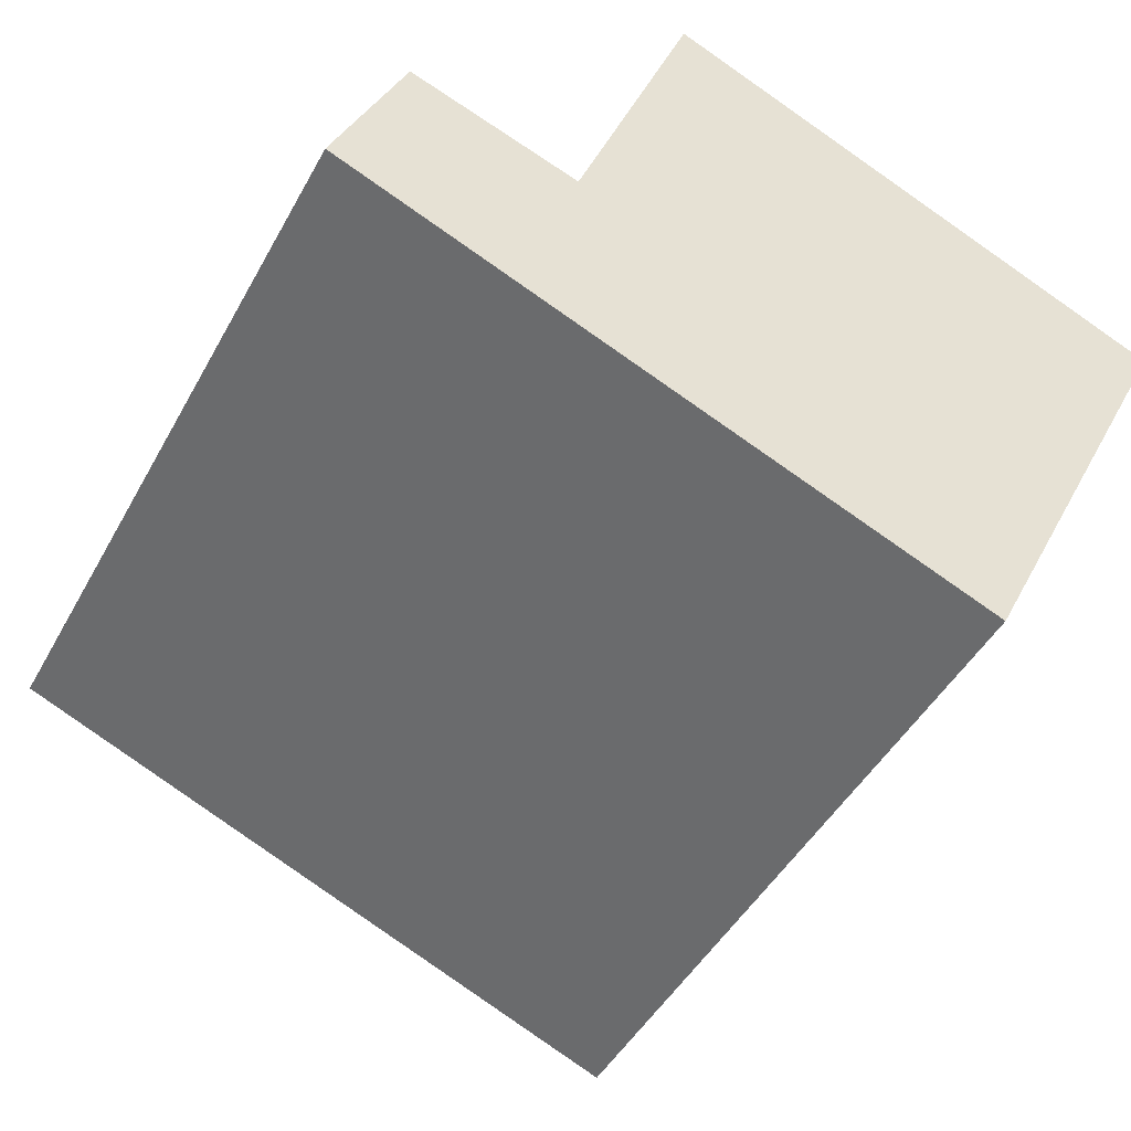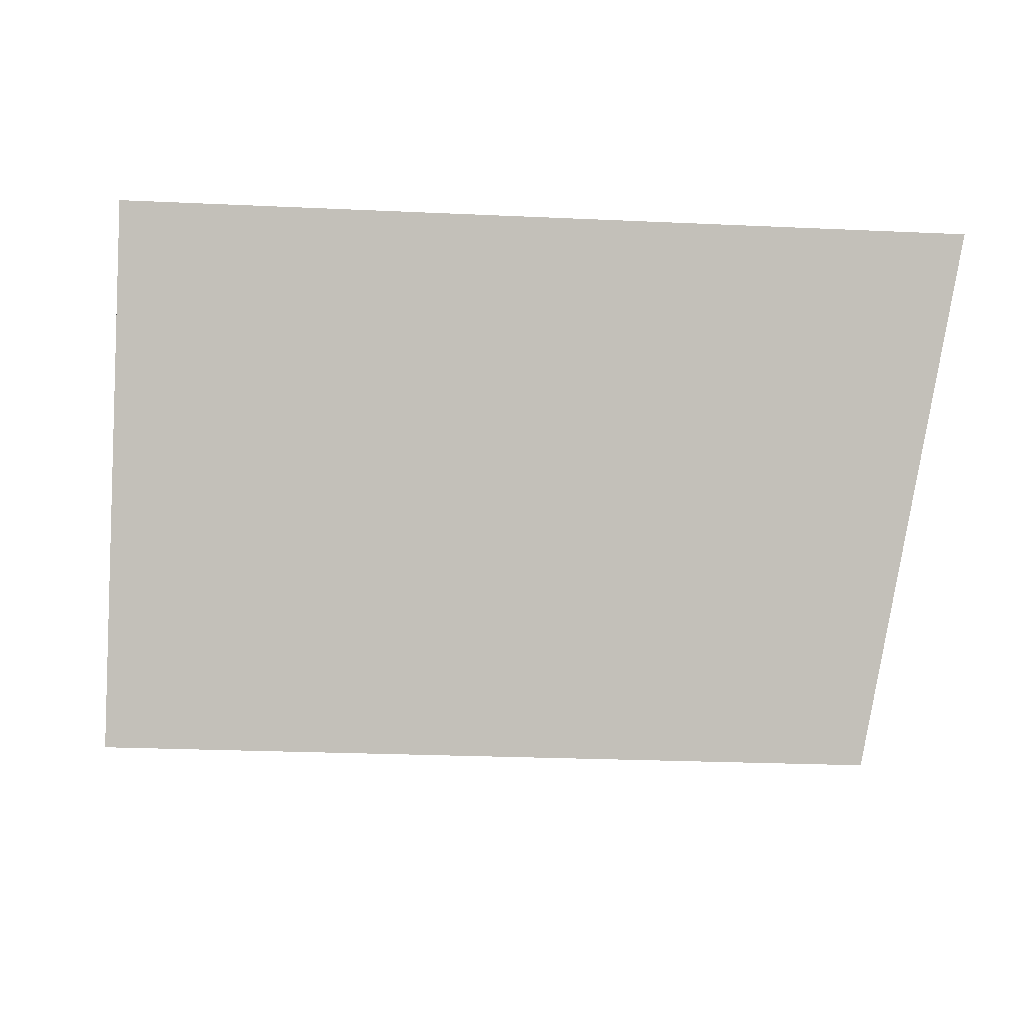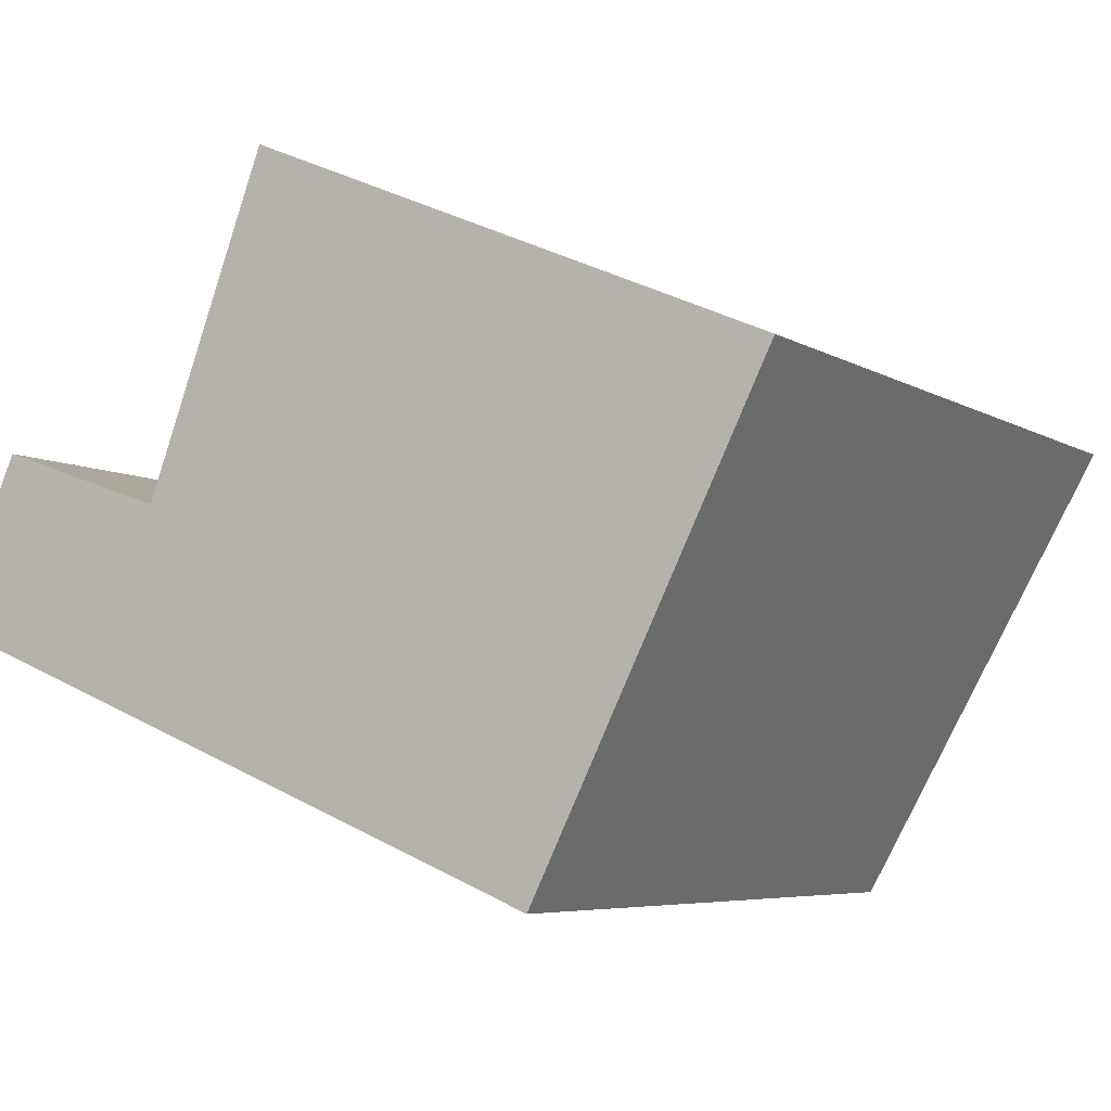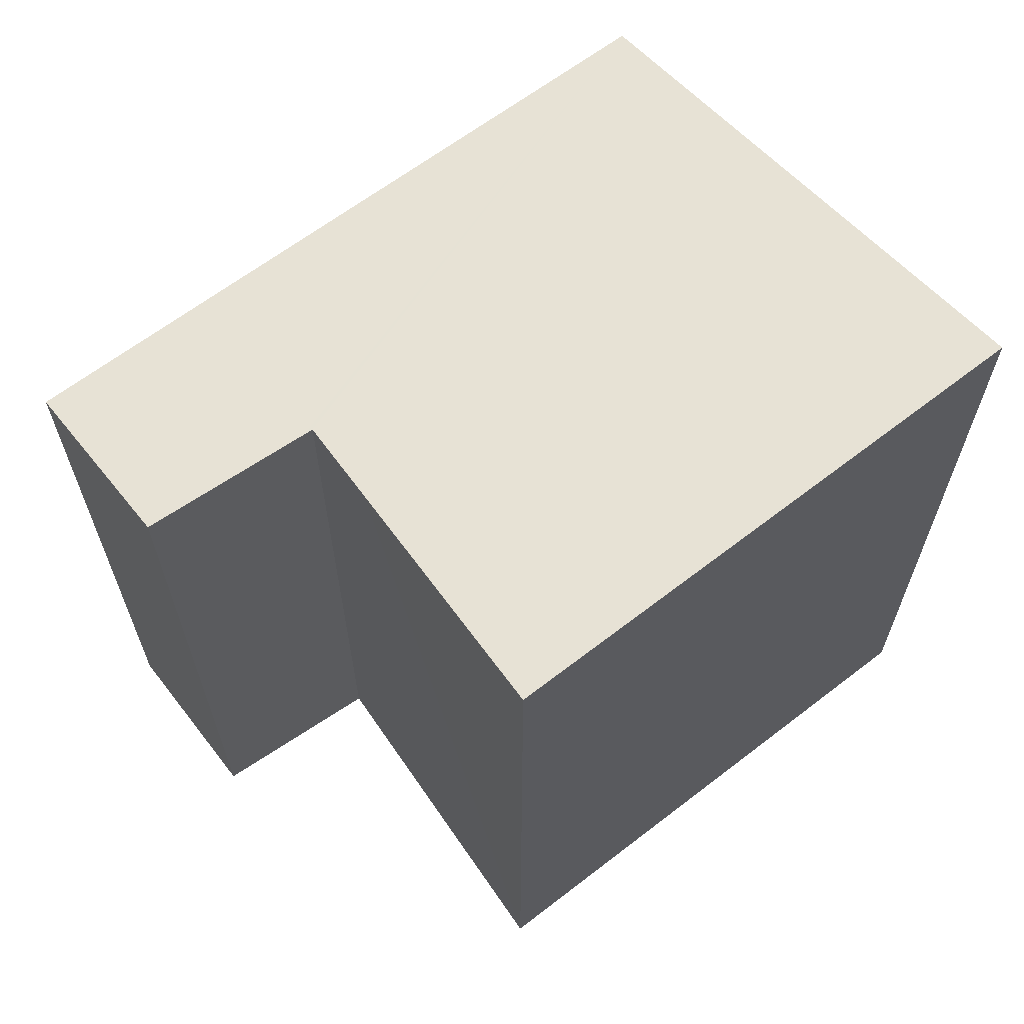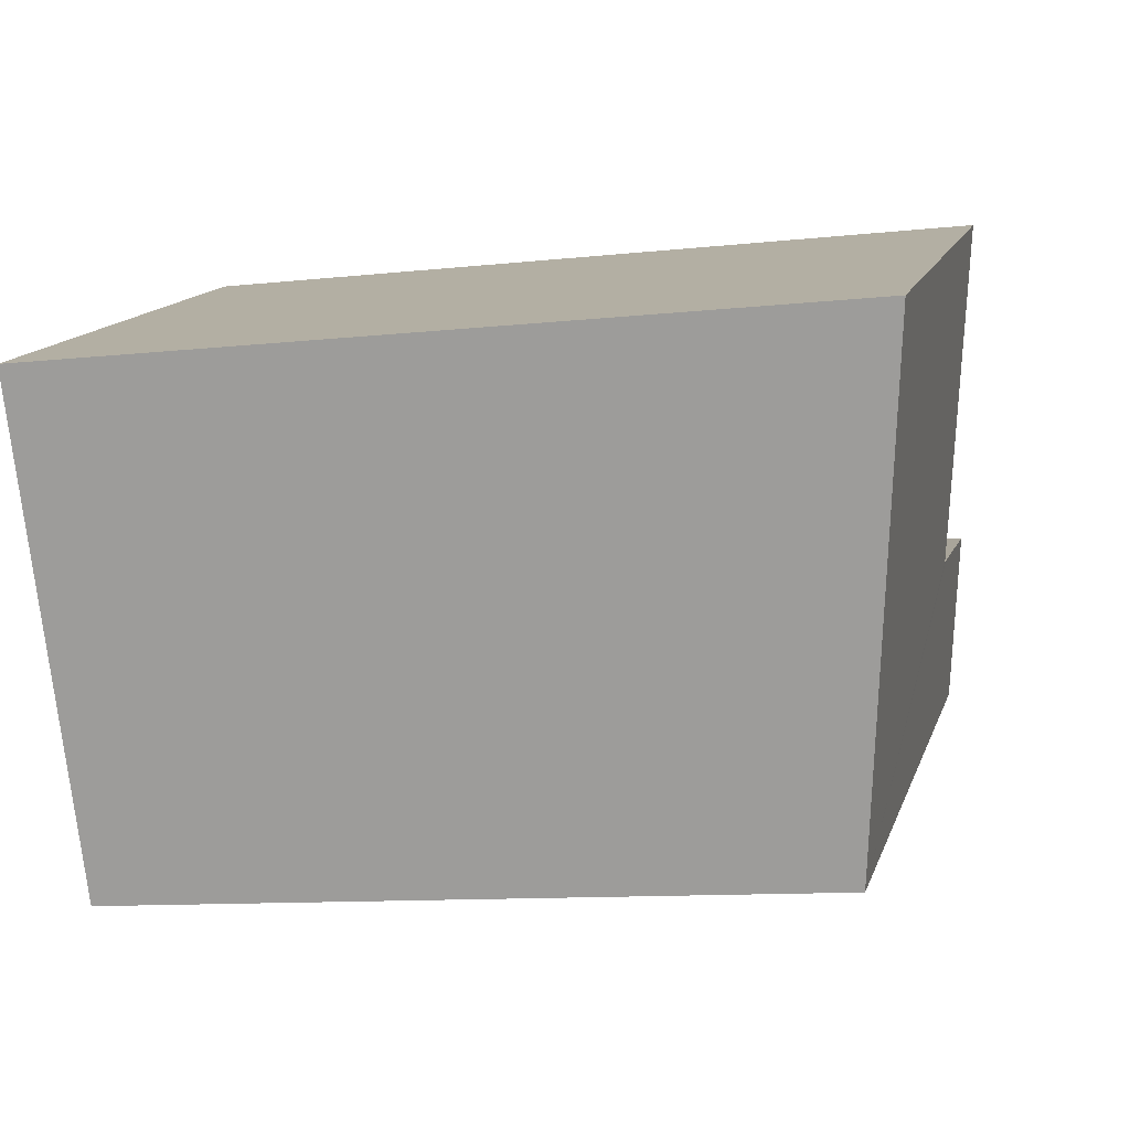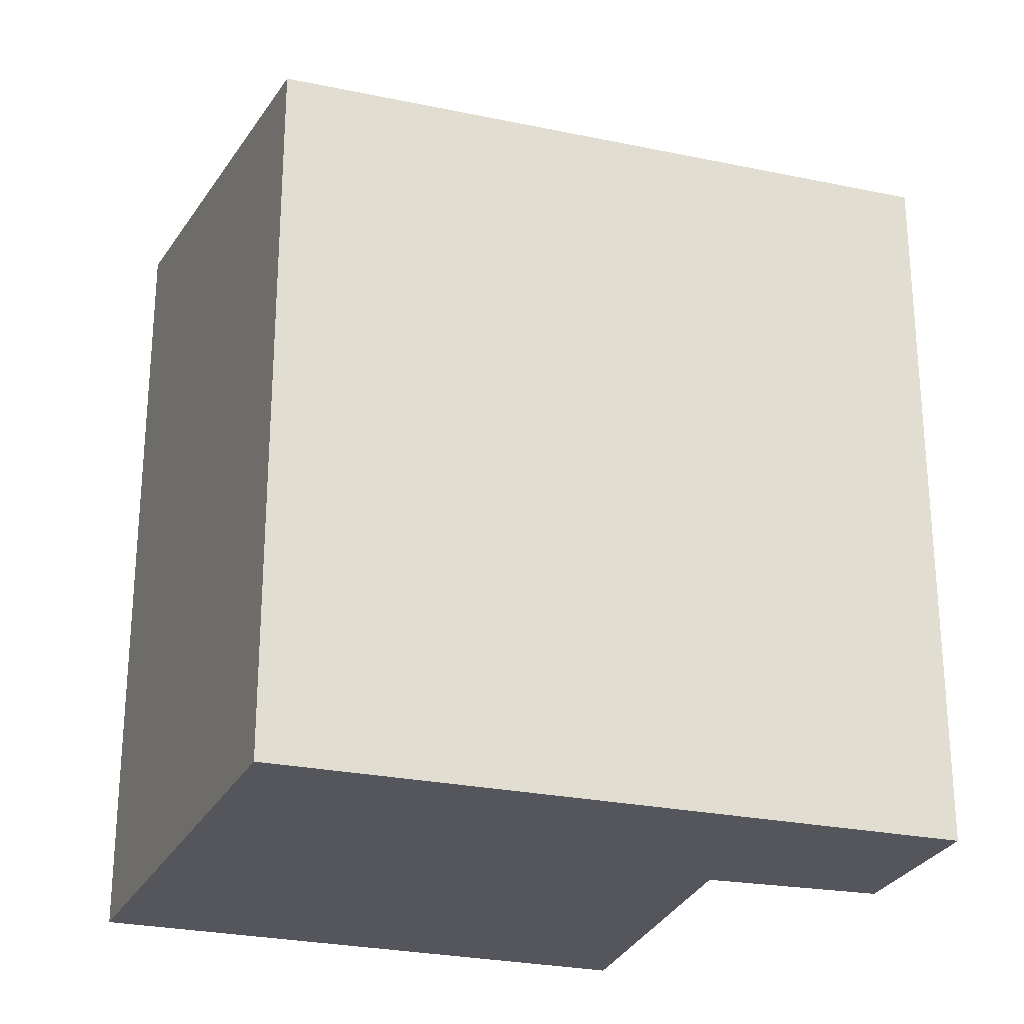
<metadata>
{"format":"obj","ext":"obj","renderer":"f3d","projection":"perspective","resolution":1024,"background":"white","views":[{"elev":-46.0,"azim":-27.3,"up":"+Z"},{"elev":-23.0,"azim":85.4,"up":"+Z"},{"elev":-5.7,"azim":29.6,"up":"+Z"},{"elev":66.6,"azim":-14.4,"up":"+Y"},{"elev":-10.9,"azim":105.2,"up":"+Z"},{"elev":-26.2,"azim":-176.0,"up":"+Y"}]}
</metadata>
<code>
v  0 5.869 3.594e-16
v  0.561 6.085 1.304
v  1.166 5.869 -0.478
v  5.108 5.869 -2.095
v  1.828 6.096 0.862
v  1.9 6.097 0.837
v  2.145 6.205 1.503
v  2.849 6.516 3.422
v  6.955 6.503 1.644
v  3.05 6.516 3.335
v  0.561 -7.985e-17 1.304
v  0 0 0
v  1.9 -5.125e-17 0.837
v  1.828 -5.278e-17 0.862
v  2.849 -2.095e-16 3.422
v  2.145 -9.203e-17 1.503
v  6.955 -1.007e-16 1.644
v  3.05 -2.042e-16 3.335
v  5.108 1.283e-16 -2.095
v  1.166 2.927e-17 -0.478
g defaultobject
f 1 2 3
f 4 3 2
f 5 4 2
f 6 4 5
f 7 4 6
f 8 4 7
f 9 4 8
f 10 9 8
f 1 11 2
f 11 1 12
f 11 5 2
f 5 11 6
f 6 11 13
f 13 11 14
f 7 15 8
f 15 7 6
f 15 6 13
f 15 13 16
f 15 10 8
f 10 15 9
f 9 15 17
f 17 15 18
f 17 4 9
f 4 17 19
f 3 12 1
f 12 3 4
f 12 4 20
f 20 4 19
f 18 19 17
f 19 18 15
f 19 15 16
f 19 16 13
f 19 13 20
f 20 13 14
f 20 14 11
f 20 11 12

</code>
